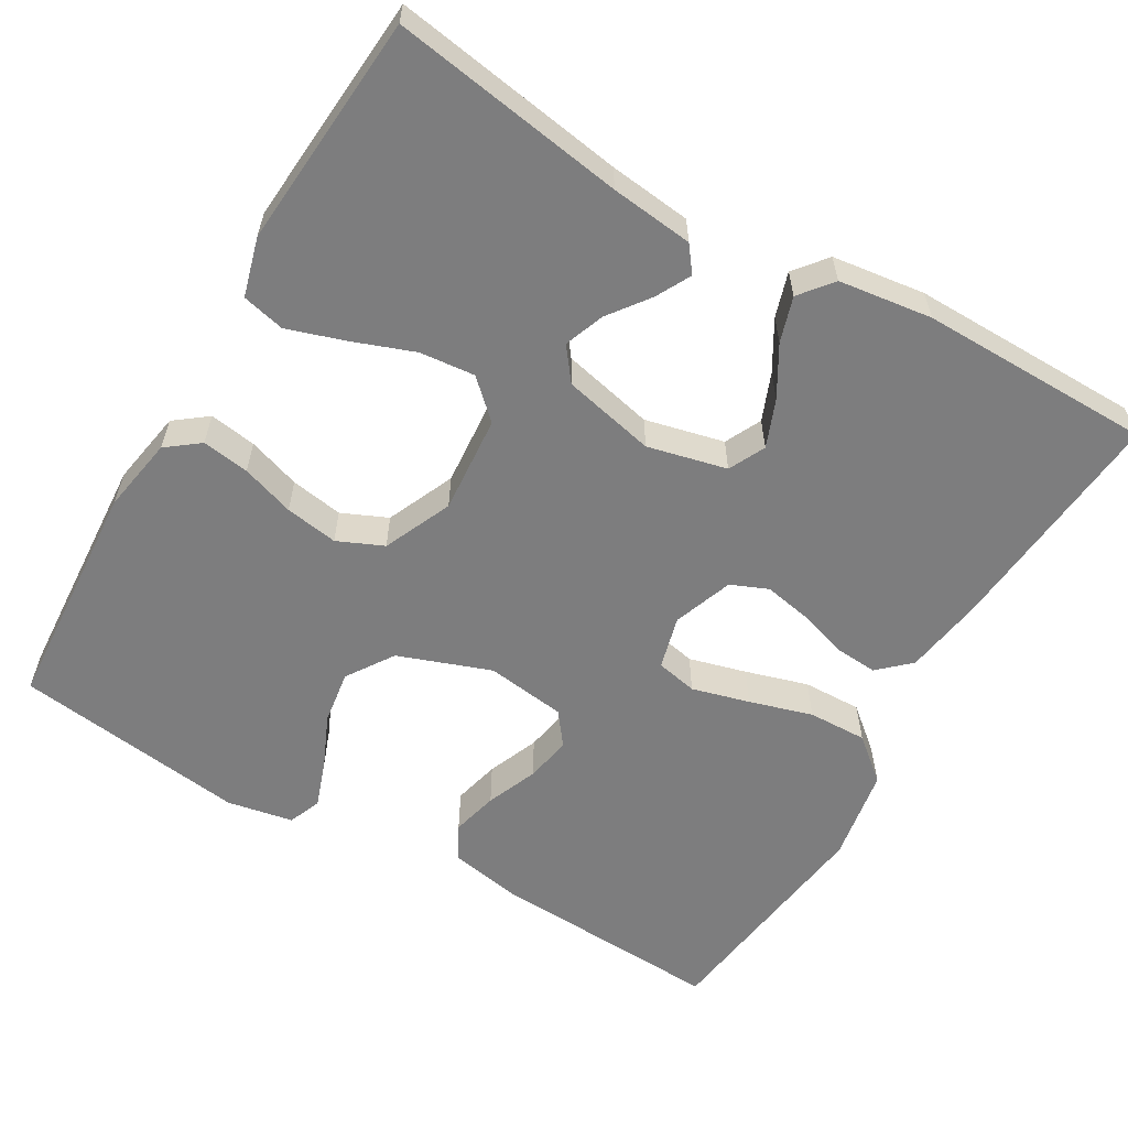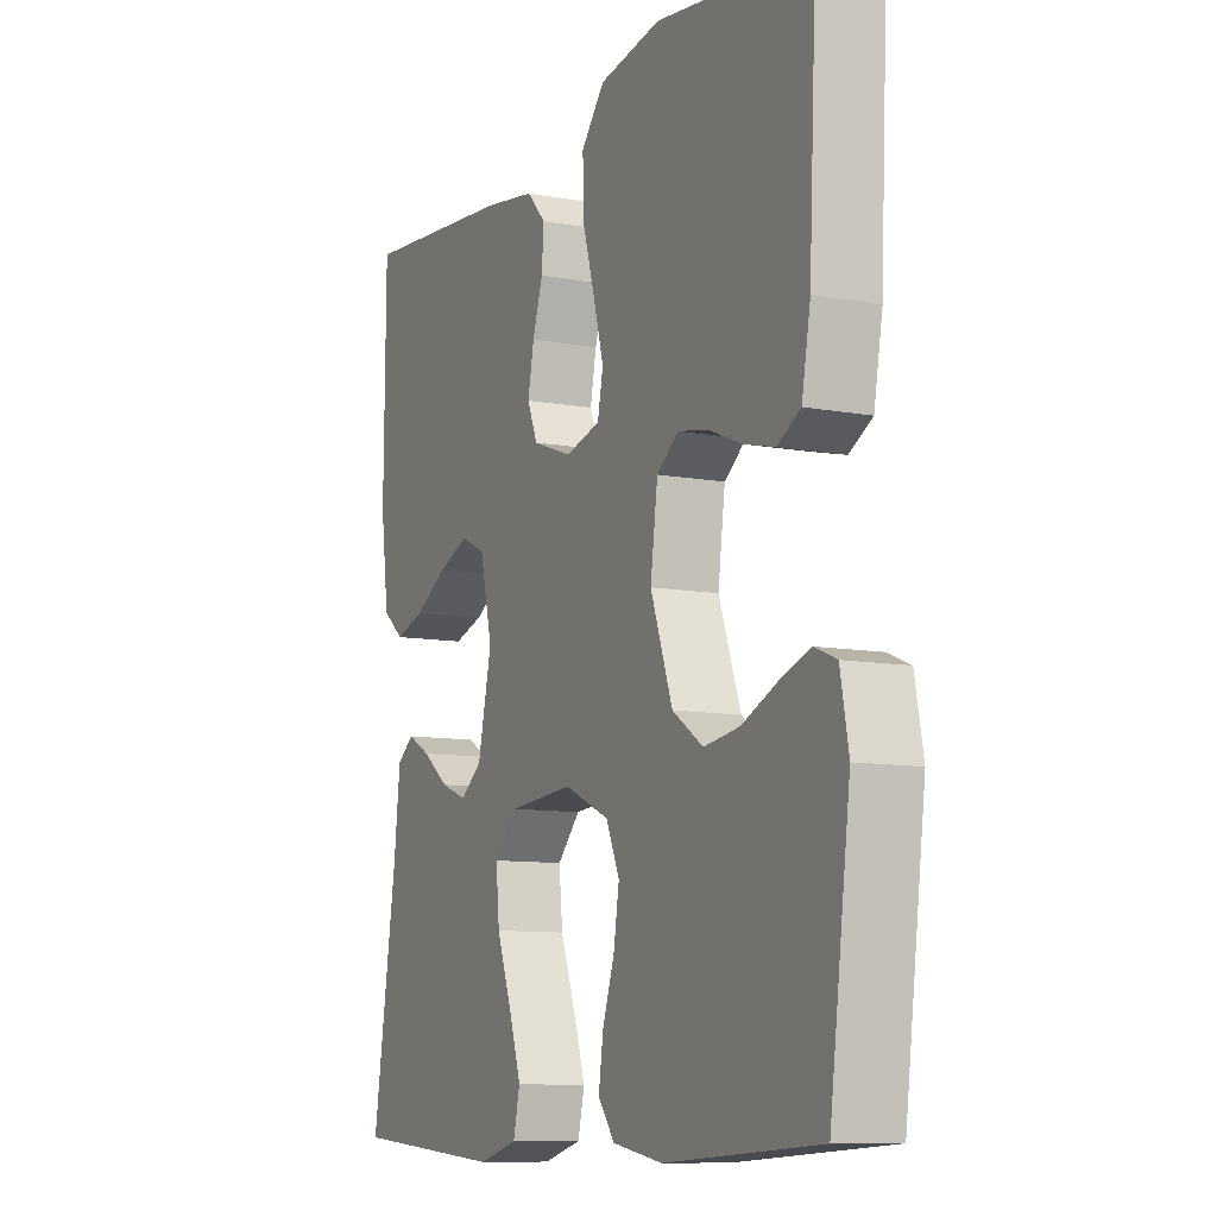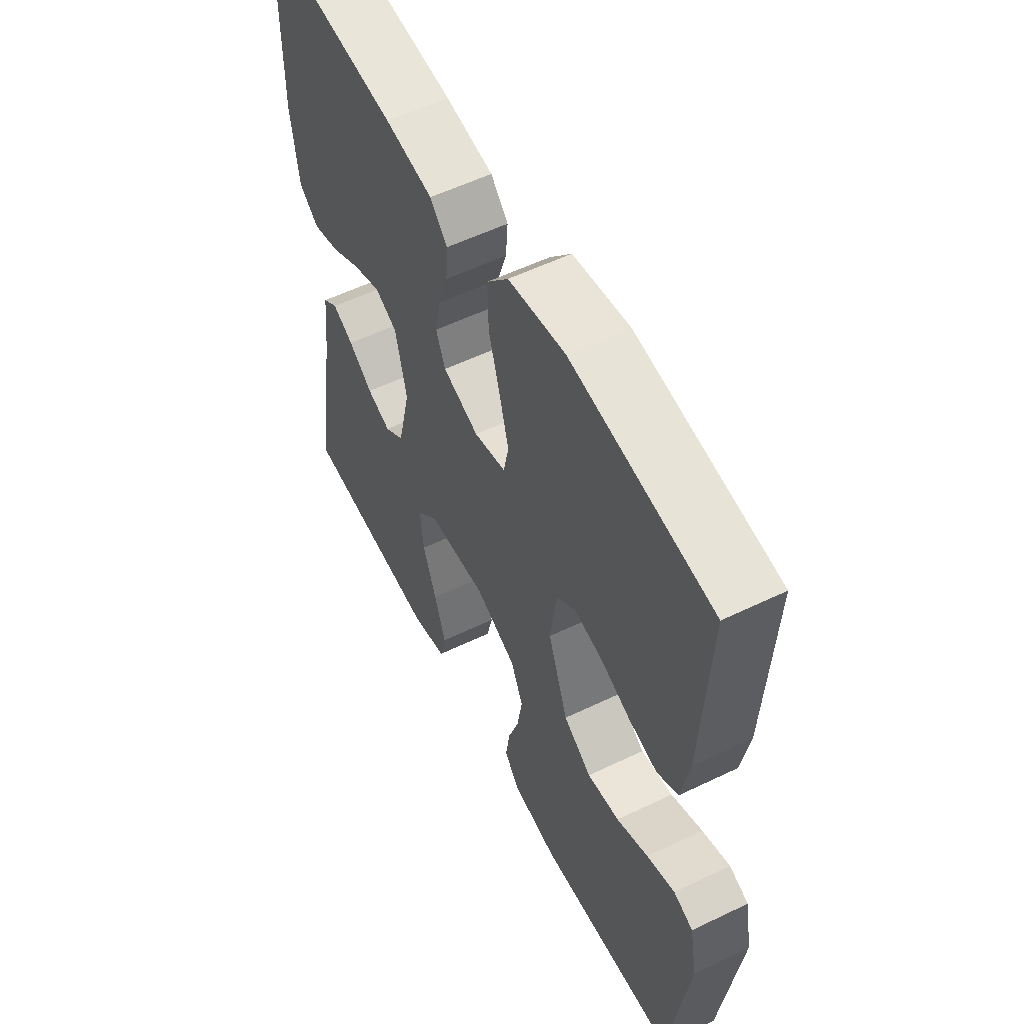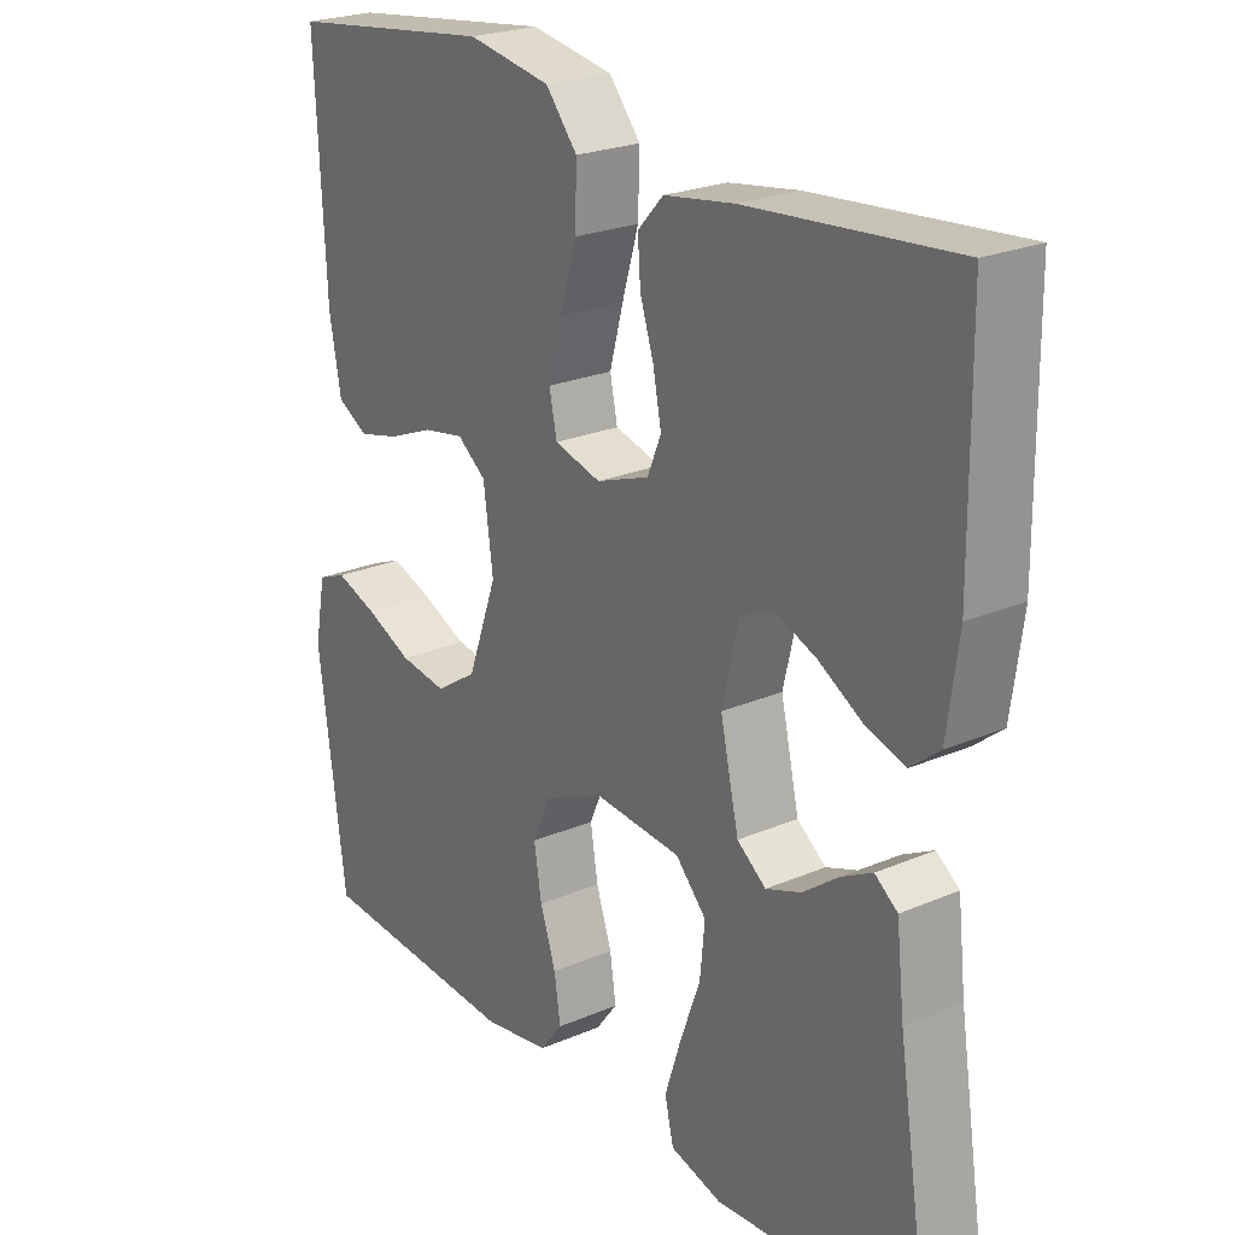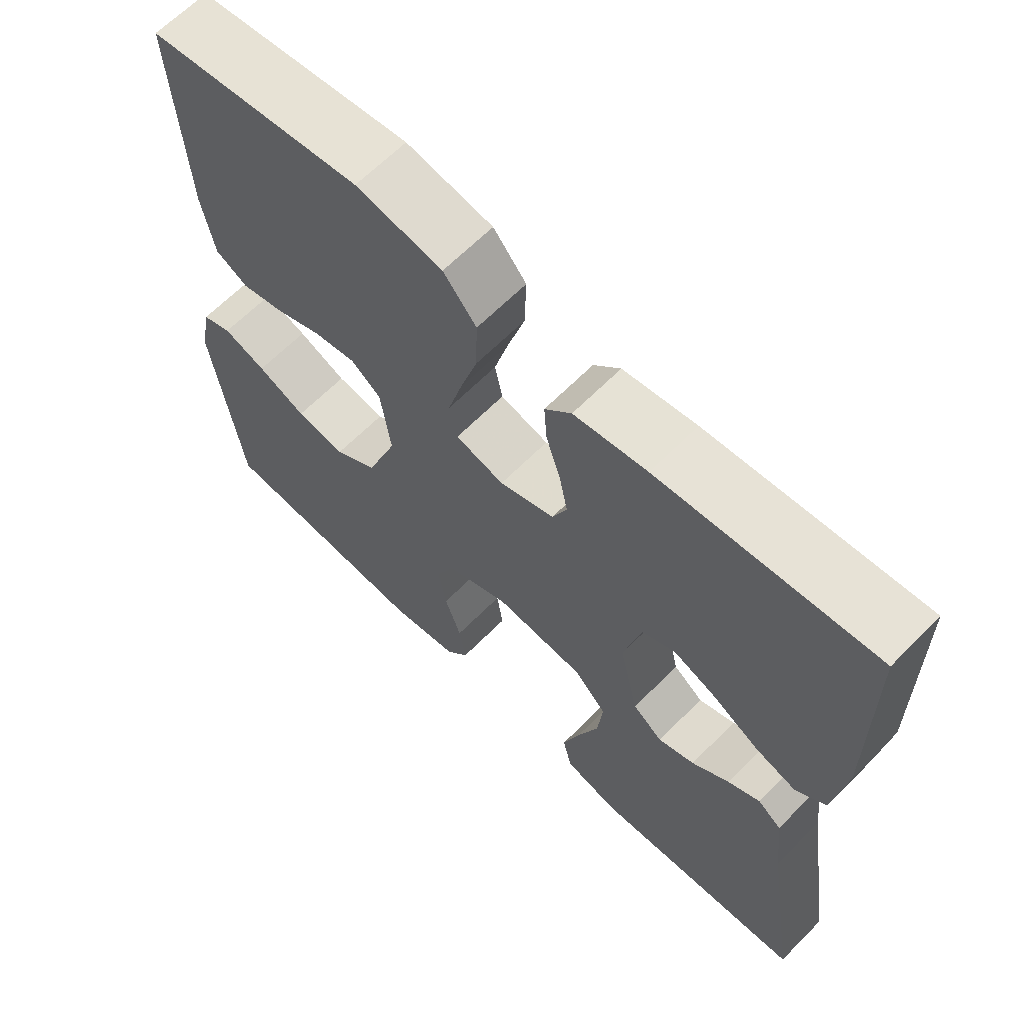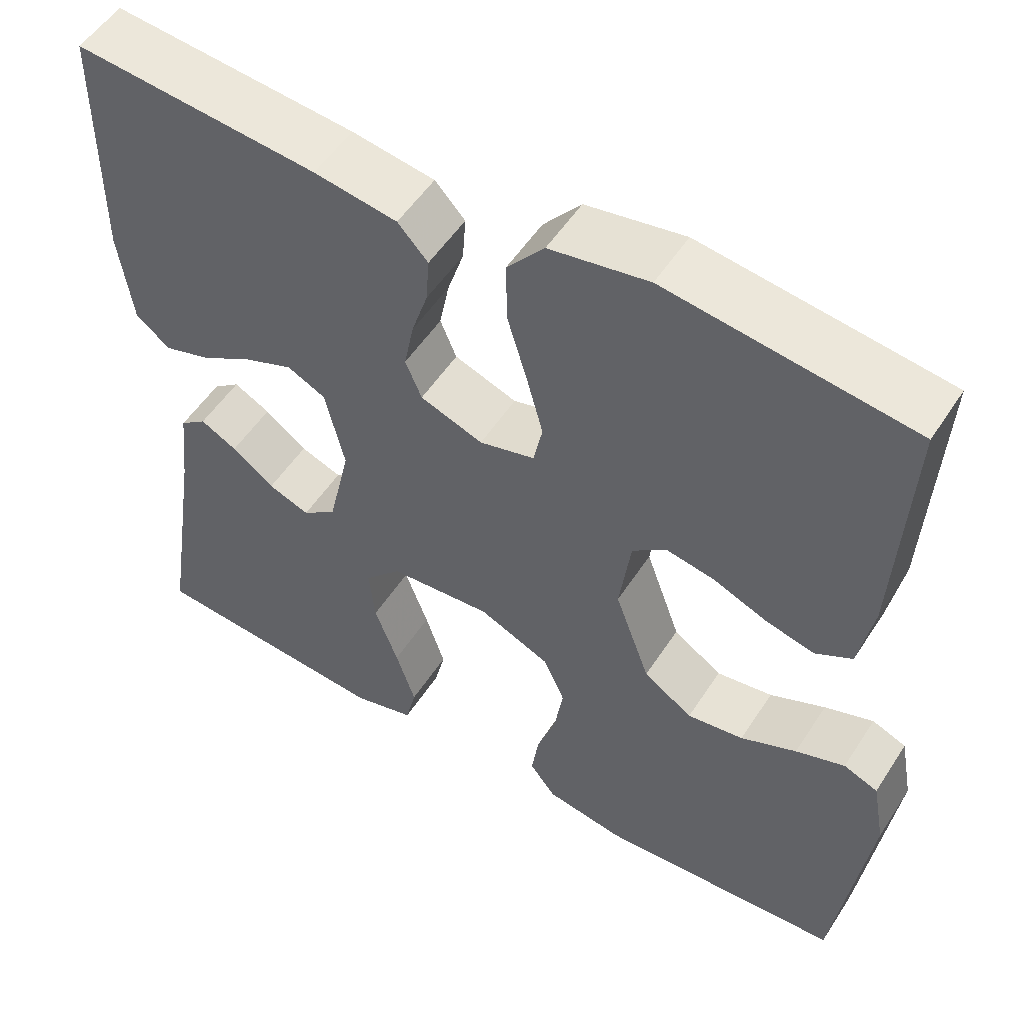
<metadata>
{"format":"obj","ext":"obj","renderer":"f3d","projection":"perspective","resolution":1024,"background":"white","views":[{"elev":-59.1,"azim":-120.2,"up":"+Y"},{"elev":-9.8,"azim":64.5,"up":"+Z"},{"elev":56.2,"azim":63.2,"up":"+Z"},{"elev":23.7,"azim":-125.6,"up":"+Z"},{"elev":64.6,"azim":-135.4,"up":"+Z"},{"elev":53.0,"azim":32.2,"up":"+Z"}]}
</metadata>
<code>
v 0.5 0.07 0.5
v 0.485 0.07 0.2
v 0.468 0.07 0.107
v 0.423 0.07 0.082
v 0.363 0.07 0.097
v 0.297 0.07 0.124
v 0.238 0.07 0.135
v 0.196 0.07 0.103
v 0.182 0.07 0
v 0.225 0.07 -0.119
v 0.285 0.07 -0.159
v 0.354 0.07 -0.149
v 0.422 0.07 -0.119
v 0.482 0.07 -0.098
v 0.524 0.07 -0.115
v 0.54 0.07 -0.2
v 0.5 0.07 -0.5
v 0.2 0.07 -0.519
v 0.103 0.07 -0.502
v 0.071 0.07 -0.46
v 0.08 0.07 -0.399
v 0.103 0.07 -0.331
v 0.114 0.07 -0.263
v 0.088 0.07 -0.204
v 0 0.07 -0.165
v -0.126 0.07 -0.175
v -0.171 0.07 -0.223
v -0.164 0.07 -0.294
v -0.135 0.07 -0.373
v -0.111 0.07 -0.447
v -0.124 0.07 -0.502
v -0.2 0.07 -0.523
v -0.5 0.07 -0.5
v -0.453 0.07 -0.2
v -0.441 0.07 -0.094
v -0.408 0.07 -0.069
v -0.363 0.07 -0.093
v -0.311 0.07 -0.132
v -0.26 0.07 -0.151
v -0.218 0.07 -0.119
v -0.191 0.07 0
v -0.215 0.07 0.102
v -0.262 0.07 0.125
v -0.323 0.07 0.101
v -0.387 0.07 0.064
v -0.445 0.07 0.046
v -0.487 0.07 0.08
v -0.503 0.07 0.2
v -0.5 0.07 0.5
v -0.2 0.07 0.473
v -0.098 0.07 0.457
v -0.061 0.07 0.417
v -0.065 0.07 0.361
v -0.085 0.07 0.299
v -0.097 0.07 0.238
v -0.077 0.07 0.19
v 0 0.07 0.162
v 0.068 0.07 0.18
v 0.079 0.07 0.233
v 0.059 0.07 0.307
v 0.035 0.07 0.388
v 0.033 0.07 0.464
v 0.079 0.07 0.519
v 0.2 0.07 0.54
v 0.5 0 0.5
v 0.485 0 0.2
v 0.468 0 0.107
v 0.423 0 0.082
v 0.363 0 0.097
v 0.297 0 0.124
v 0.238 0 0.135
v 0.196 0 0.103
v 0.182 0 0
v 0.225 0 -0.119
v 0.285 0 -0.159
v 0.354 0 -0.149
v 0.422 0 -0.119
v 0.482 0 -0.098
v 0.524 0 -0.115
v 0.54 0 -0.2
v 0.5 0 -0.5
v 0.2 0 -0.519
v 0.103 0 -0.502
v 0.071 0 -0.46
v 0.08 0 -0.399
v 0.103 0 -0.331
v 0.114 0 -0.263
v 0.088 0 -0.204
v 0 0 -0.165
v -0.126 0 -0.175
v -0.171 0 -0.223
v -0.164 0 -0.294
v -0.135 0 -0.373
v -0.111 0 -0.447
v -0.124 0 -0.502
v -0.2 0 -0.523
v -0.5 0 -0.5
v -0.453 0 -0.2
v -0.441 0 -0.094
v -0.408 0 -0.069
v -0.363 0 -0.093
v -0.311 0 -0.132
v -0.26 0 -0.151
v -0.218 0 -0.119
v -0.191 0 0
v -0.215 0 0.102
v -0.262 0 0.125
v -0.323 0 0.101
v -0.387 0 0.064
v -0.445 0 0.046
v -0.487 0 0.08
v -0.503 0 0.2
v -0.5 0 0.5
v -0.2 0 0.473
v -0.098 0 0.457
v -0.061 0 0.417
v -0.065 0 0.361
v -0.085 0 0.299
v -0.097 0 0.238
v -0.077 0 0.19
v 0 0 0.162
v 0.068 0 0.18
v 0.079 0 0.233
v 0.059 0 0.307
v 0.035 0 0.388
v 0.033 0 0.464
v 0.079 0 0.519
v 0.2 0 0.54
f 4 5 6
f 3 4 6
f 2 3 6
f 1 2 6
f 64 1 6
f 63 64 6
f 62 63 6
f 61 62 6
f 60 61 6
f 59 60 6 7
f 58 59 7 8
f 57 58 8 9
f 56 57 9 10
f 52 53 54
f 51 52 54
f 50 51 54
f 49 50 54
f 48 49 54
f 47 48 54
f 46 47 54
f 45 46 54
f 44 45 54
f 43 44 54 55
f 42 43 55 56
f 36 37 38
f 35 36 38
f 34 35 38
f 34 38 39
f 33 34 39
f 32 33 39
f 31 32 39
f 30 31 39
f 29 30 39
f 28 29 39
f 27 28 39 40
f 20 21 22
f 19 20 22
f 18 19 22
f 17 18 22
f 16 17 22
f 15 16 22
f 14 15 22
f 13 14 22
f 12 13 22
f 11 12 22 23
f 10 11 23 24
f 10 24 25
f 56 10 25
f 42 56 25
f 41 42 25
f 26 27 40 41
f 25 26 41
f 70 69 68
f 70 68 67
f 70 67 66
f 70 66 65
f 70 65 128
f 70 128 127
f 70 127 126
f 70 126 125
f 70 125 124
f 71 70 124 123
f 72 71 123 122
f 73 72 122 121
f 74 73 121 120
f 118 117 116
f 118 116 115
f 118 115 114
f 118 114 113
f 118 113 112
f 118 112 111
f 118 111 110
f 118 110 109
f 118 109 108
f 119 118 108 107
f 120 119 107 106
f 102 101 100
f 102 100 99
f 102 99 98
f 103 102 98
f 103 98 97
f 103 97 96
f 103 96 95
f 103 95 94
f 103 94 93
f 103 93 92
f 104 103 92 91
f 86 85 84
f 86 84 83
f 86 83 82
f 86 82 81
f 86 81 80
f 86 80 79
f 86 79 78
f 86 78 77
f 86 77 76
f 87 86 76 75
f 88 87 75 74
f 89 88 74
f 89 74 120
f 89 120 106
f 89 106 105
f 105 104 91 90
f 105 90 89
f 1 65 66 2
f 2 66 67 3
f 3 67 68 4
f 4 68 69 5
f 5 69 70 6
f 6 70 71 7
f 7 71 72 8
f 8 72 73 9
f 9 73 74 10
f 10 74 75 11
f 11 75 76 12
f 12 76 77 13
f 13 77 78 14
f 14 78 79 15
f 15 79 80 16
f 16 80 81 17
f 17 81 82 18
f 18 82 83 19
f 19 83 84 20
f 20 84 85 21
f 21 85 86 22
f 22 86 87 23
f 23 87 88 24
f 24 88 89 25
f 25 89 90 26
f 26 90 91 27
f 27 91 92 28
f 28 92 93 29
f 29 93 94 30
f 30 94 95 31
f 31 95 96 32
f 32 96 97 33
f 33 97 98 34
f 34 98 99 35
f 35 99 100 36
f 36 100 101 37
f 37 101 102 38
f 38 102 103 39
f 39 103 104 40
f 40 104 105 41
f 41 105 106 42
f 42 106 107 43
f 43 107 108 44
f 44 108 109 45
f 45 109 110 46
f 46 110 111 47
f 47 111 112 48
f 48 112 113 49
f 49 113 114 50
f 50 114 115 51
f 51 115 116 52
f 52 116 117 53
f 53 117 118 54
f 54 118 119 55
f 55 119 120 56
f 56 120 121 57
f 57 121 122 58
f 58 122 123 59
f 59 123 124 60
f 60 124 125 61
f 61 125 126 62
f 62 126 127 63
f 63 127 128 64
f 64 128 65 1

</code>
